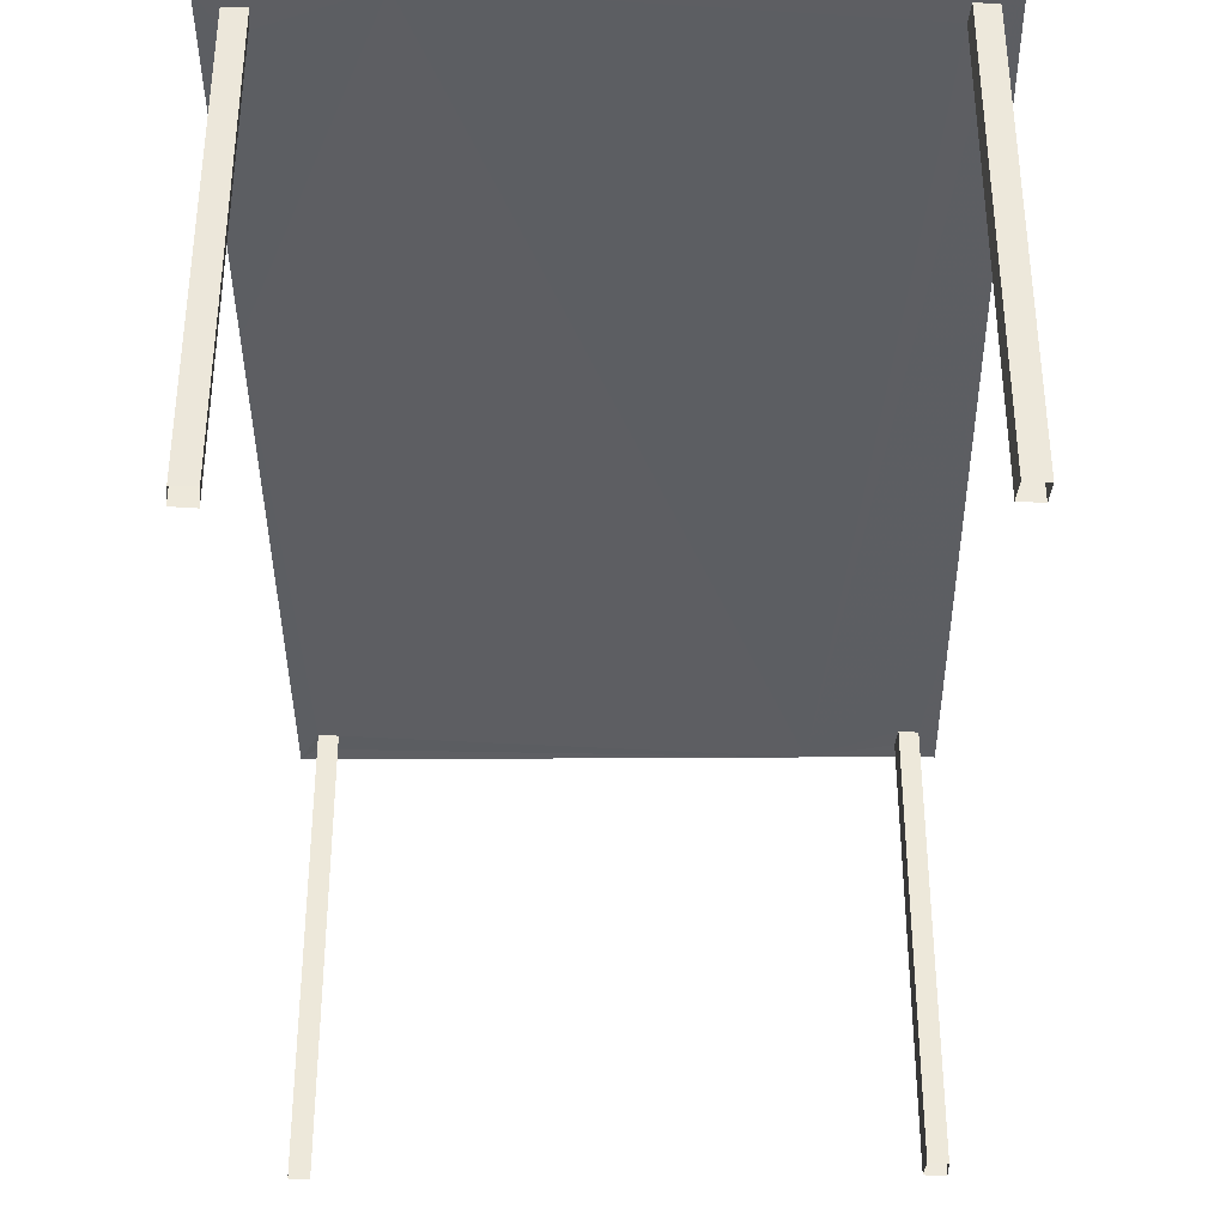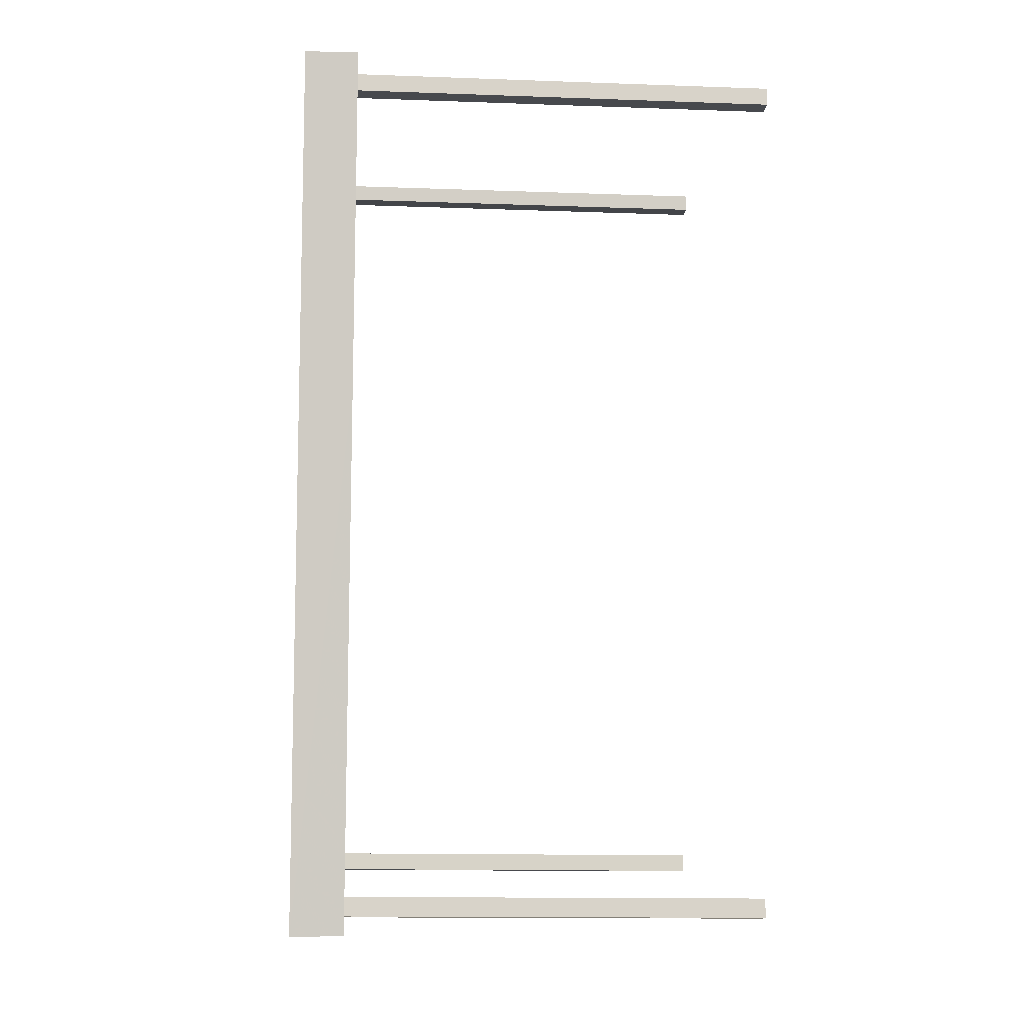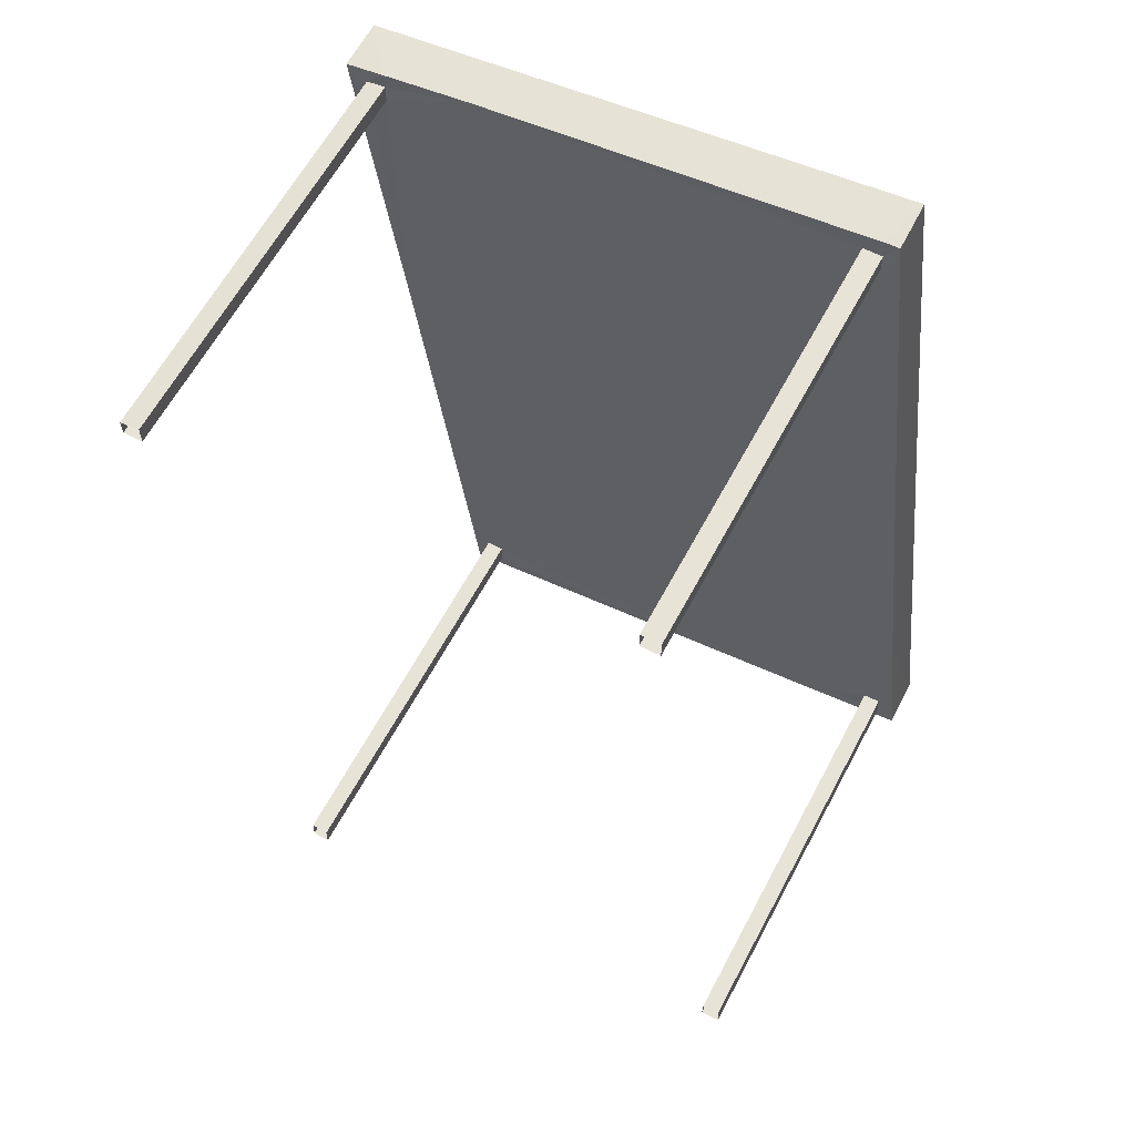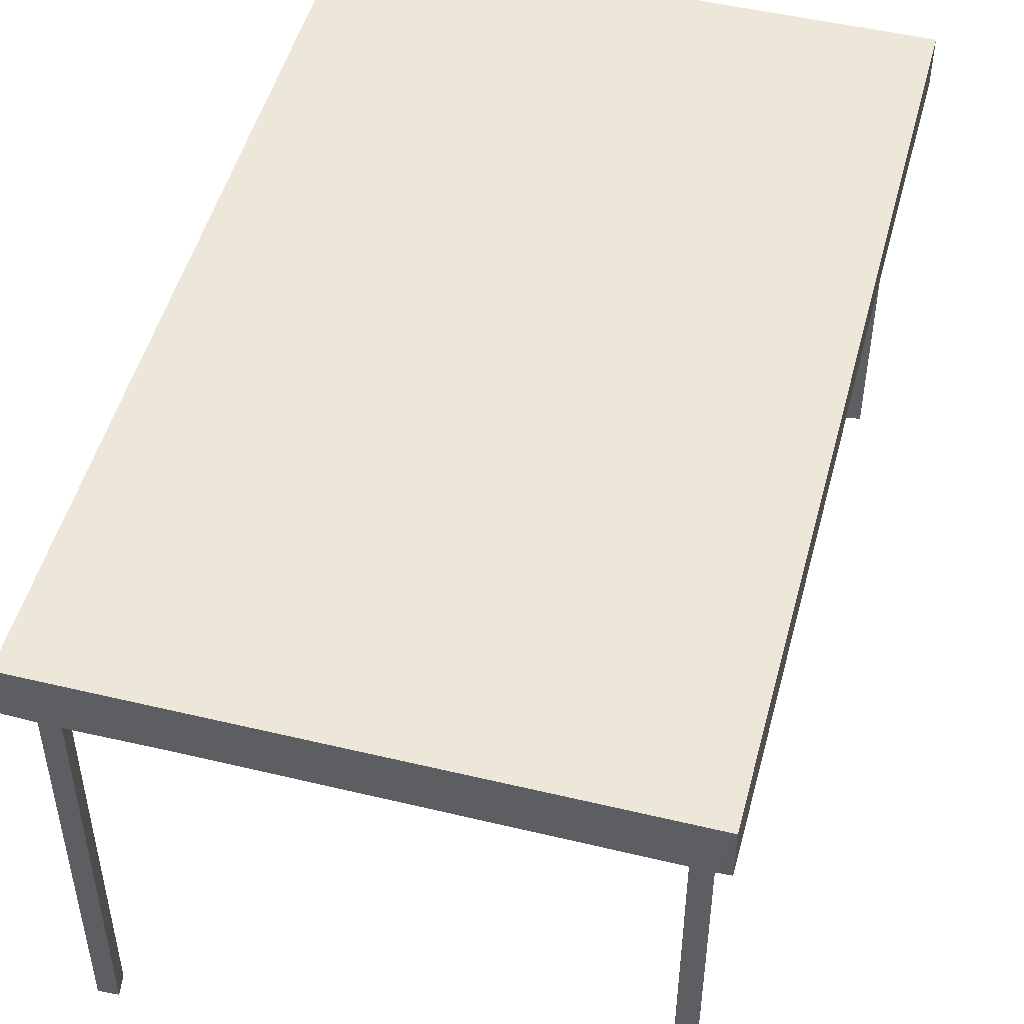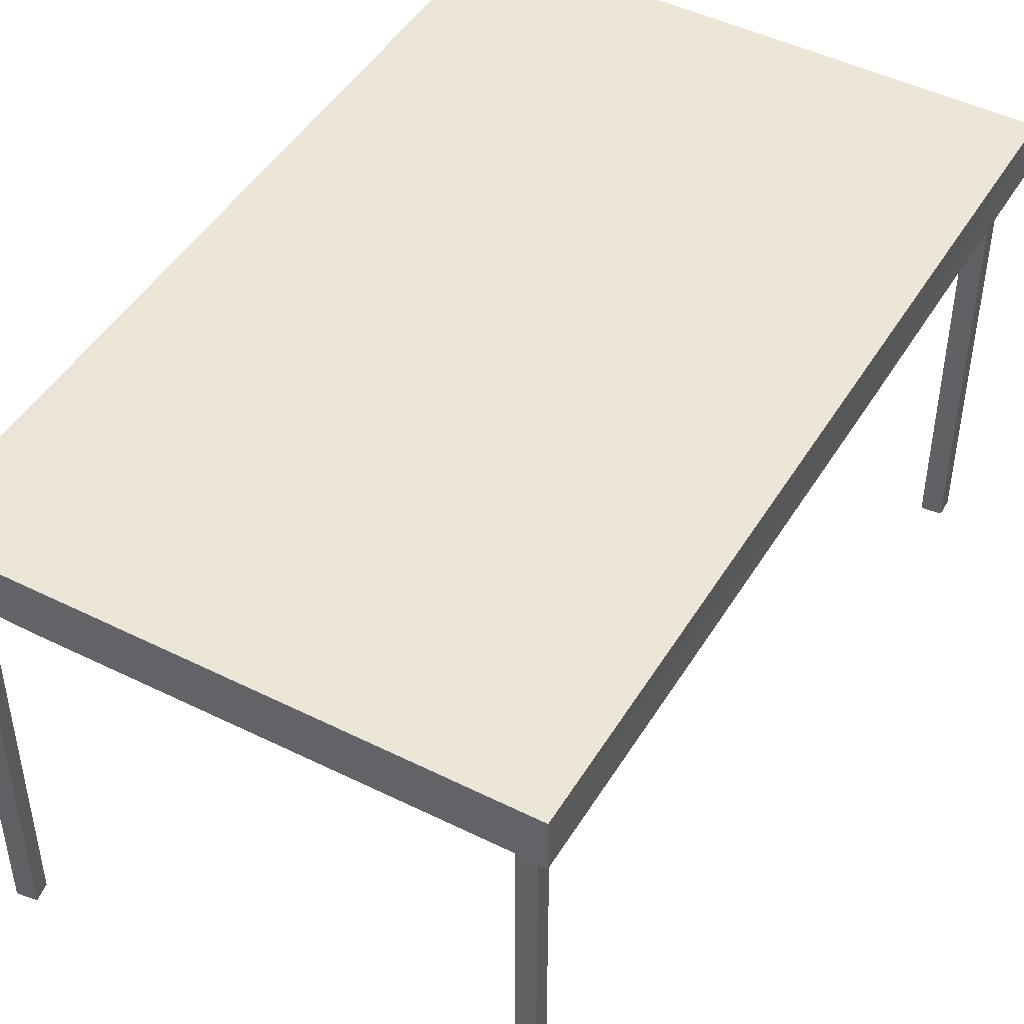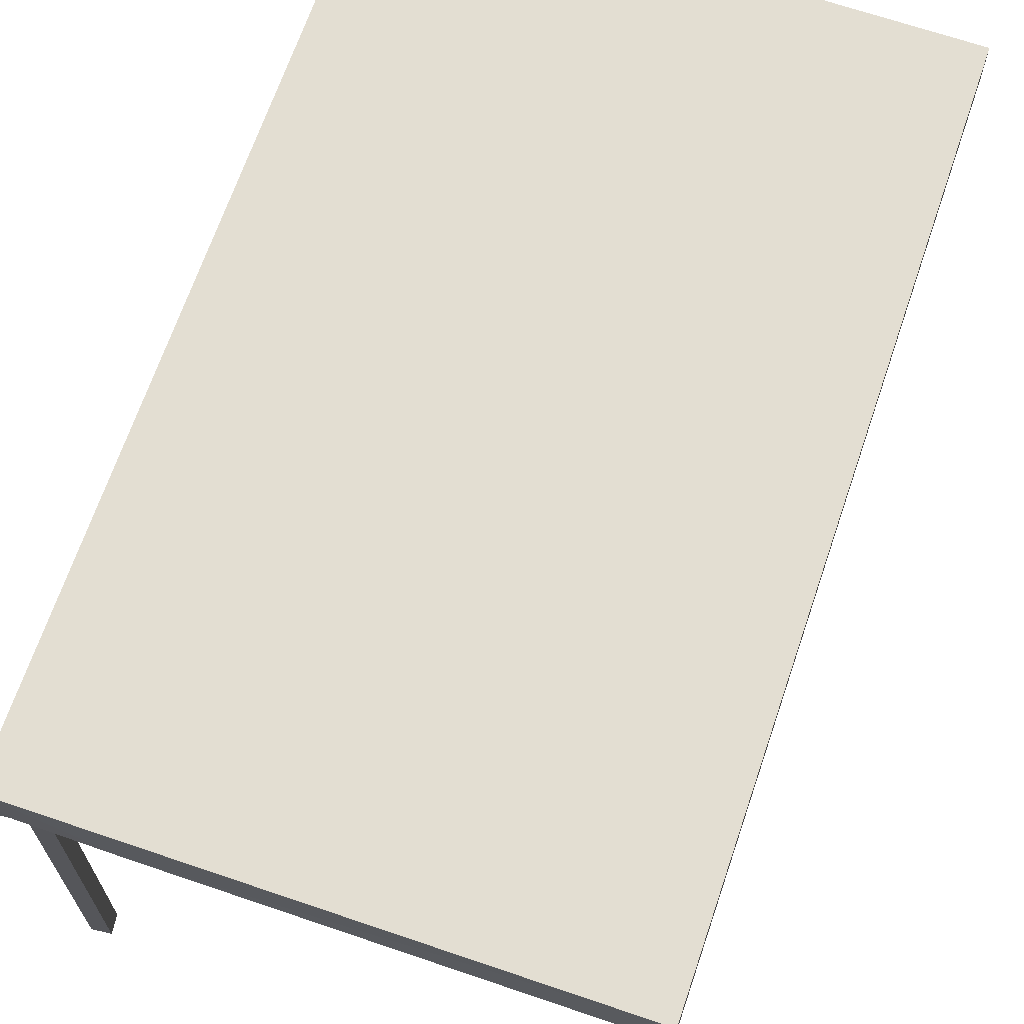
<metadata>
{"format":"obj","ext":"obj","renderer":"f3d","projection":"perspective","resolution":1024,"background":"white","views":[{"elev":-38.2,"azim":173.4,"up":"+Z"},{"elev":-11.4,"azim":85.1,"up":"+Y"},{"elev":62.2,"azim":-152.1,"up":"+Y"},{"elev":49.7,"azim":-172.4,"up":"+Z"},{"elev":46.5,"azim":22.6,"up":"+Z"},{"elev":67.5,"azim":11.8,"up":"+Z"}]}
</metadata>
<code>
v -8.94e+04 -9.888e+04 7.738
v -8.94e+04 -9.888e+04 7.738
v -8.94e+04 -9.888e+04 7.738
v -8.94e+04 -9.888e+04 7.738
v -8.94e+04 -9.888e+04 7.738
v -8.94e+04 -9.888e+04 7.738
v -8.94e+04 -9.888e+04 7.738
v -8.94e+04 -9.888e+04 7.738
v -8.94e+04 -9.888e+04 7.738
v -8.94e+04 -9.888e+04 7.738
v -8.94e+04 -9.888e+04 7.738
v -8.94e+04 -9.888e+04 7.738
v -8.94e+04 -9.888e+04 7.738
v -8.94e+04 -9.888e+04 7.738
v -8.94e+04 -9.888e+04 7.738
v -8.94e+04 -9.888e+04 7.738
v -8.94e+04 -9.888e+04 10.12
v -8.94e+04 -9.888e+04 10.12
v -8.94e+04 -9.888e+04 10.12
v -8.94e+04 -9.888e+04 10.12
v -8.94e+04 -9.888e+04 10.12
v -8.94e+04 -9.888e+04 10.12
v -8.94e+04 -9.888e+04 10.12
v -8.94e+04 -9.888e+04 10.12
v -8.94e+04 -9.888e+04 10.12
v -8.94e+04 -9.888e+04 10.12
v -8.94e+04 -9.888e+04 10.12
v -8.94e+04 -9.888e+04 10.12
v -8.94e+04 -9.888e+04 10.12
v -8.94e+04 -9.888e+04 10.12
v -8.94e+04 -9.888e+04 10.12
v -8.94e+04 -9.888e+04 10.12
v -8.94e+04 -9.888e+04 10.12
v -8.94e+04 -9.888e+04 10.12
v -8.94e+04 -9.888e+04 10.12
v -8.94e+04 -9.888e+04 10.12
v -8.94e+04 -9.888e+04 10.12
v -8.94e+04 -9.888e+04 10.12
v -8.94e+04 -9.888e+04 10.12
v -8.94e+04 -9.888e+04 10.12
v -8.94e+04 -9.888e+04 10.12
v -8.94e+04 -9.888e+04 10.12
v -8.94e+04 -9.888e+04 10.12
v -8.94e+04 -9.888e+04 10.12
v -8.94e+04 -9.888e+04 10.42
v -8.94e+04 -9.888e+04 10.42
v -8.94e+04 -9.888e+04 10.42
v -8.94e+04 -9.888e+04 10.42
f 1 2 3
f 1 4 2
f 5 6 7
f 5 8 6
f 9 10 11
f 9 12 10
f 13 14 15
f 13 16 14
f 17 18 19
f 18 20 19
f 21 22 23
f 24 25 22
f 24 22 26
f 22 17 26
f 17 21 18
f 17 22 21
f 27 28 29
f 30 28 31
f 30 31 32
f 33 27 29
f 31 28 27
f 34 35 36
f 37 38 35
f 35 38 36
f 29 26 17
f 30 32 17
f 39 40 25
f 24 39 25
f 29 40 41
f 29 41 26
f 29 17 33
f 17 32 33
f 41 40 39
f 20 42 19
f 42 23 37
f 22 34 43
f 37 23 22
f 20 23 42
f 37 44 38
f 43 34 36
f 22 43 44
f 22 44 37
f 45 46 47
f 45 48 46
f 39 14 16
f 39 24 14
f 18 8 5
f 18 21 8
f 44 12 9
f 44 43 12
f 38 11 10
f 36 38 10
f 44 9 11
f 38 44 11
f 31 1 3
f 32 31 3
f 27 4 1
f 31 27 1
f 27 2 4
f 27 33 2
f 18 5 7
f 20 18 7
f 39 16 13
f 41 39 13
f 22 25 45
f 25 40 45
f 35 34 47
f 47 34 22
f 47 22 45
f 26 13 15
f 26 41 13
f 26 15 14
f 24 26 14
f 40 29 45
f 29 28 48
f 29 48 45
f 42 37 46
f 37 35 47
f 37 47 46
f 17 19 46
f 48 30 17
f 19 42 46
f 28 30 48
f 48 17 46
f 43 10 12
f 43 36 10
f 33 3 2
f 33 32 3
f 23 6 8
f 21 23 8
f 23 7 6
f 23 20 7

</code>
